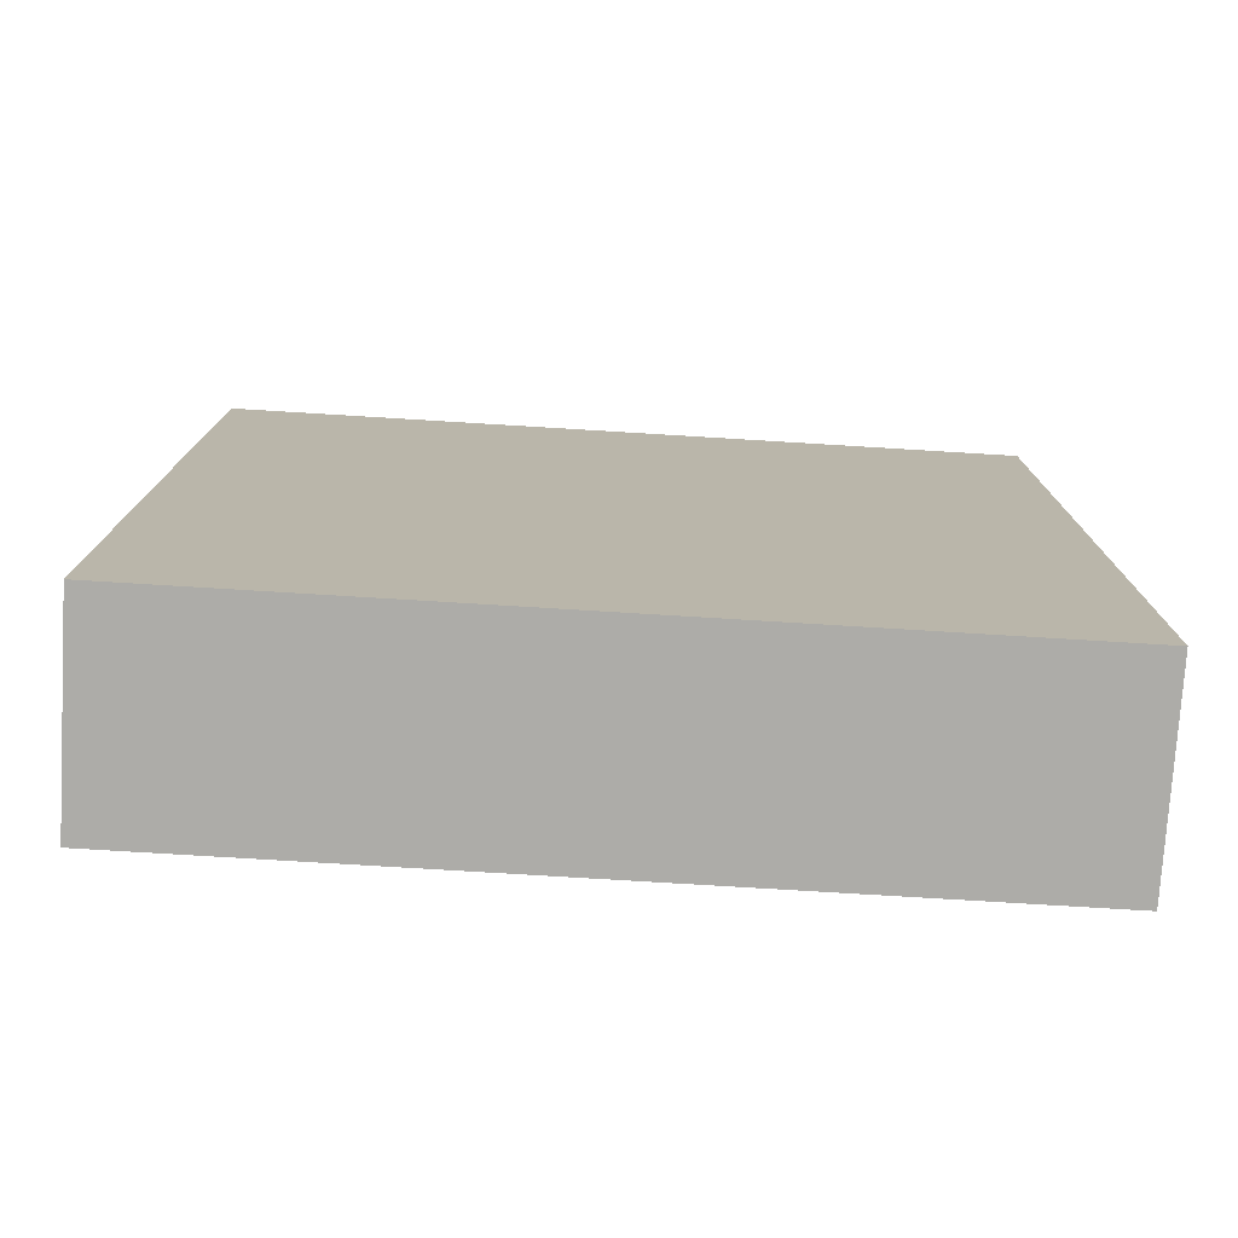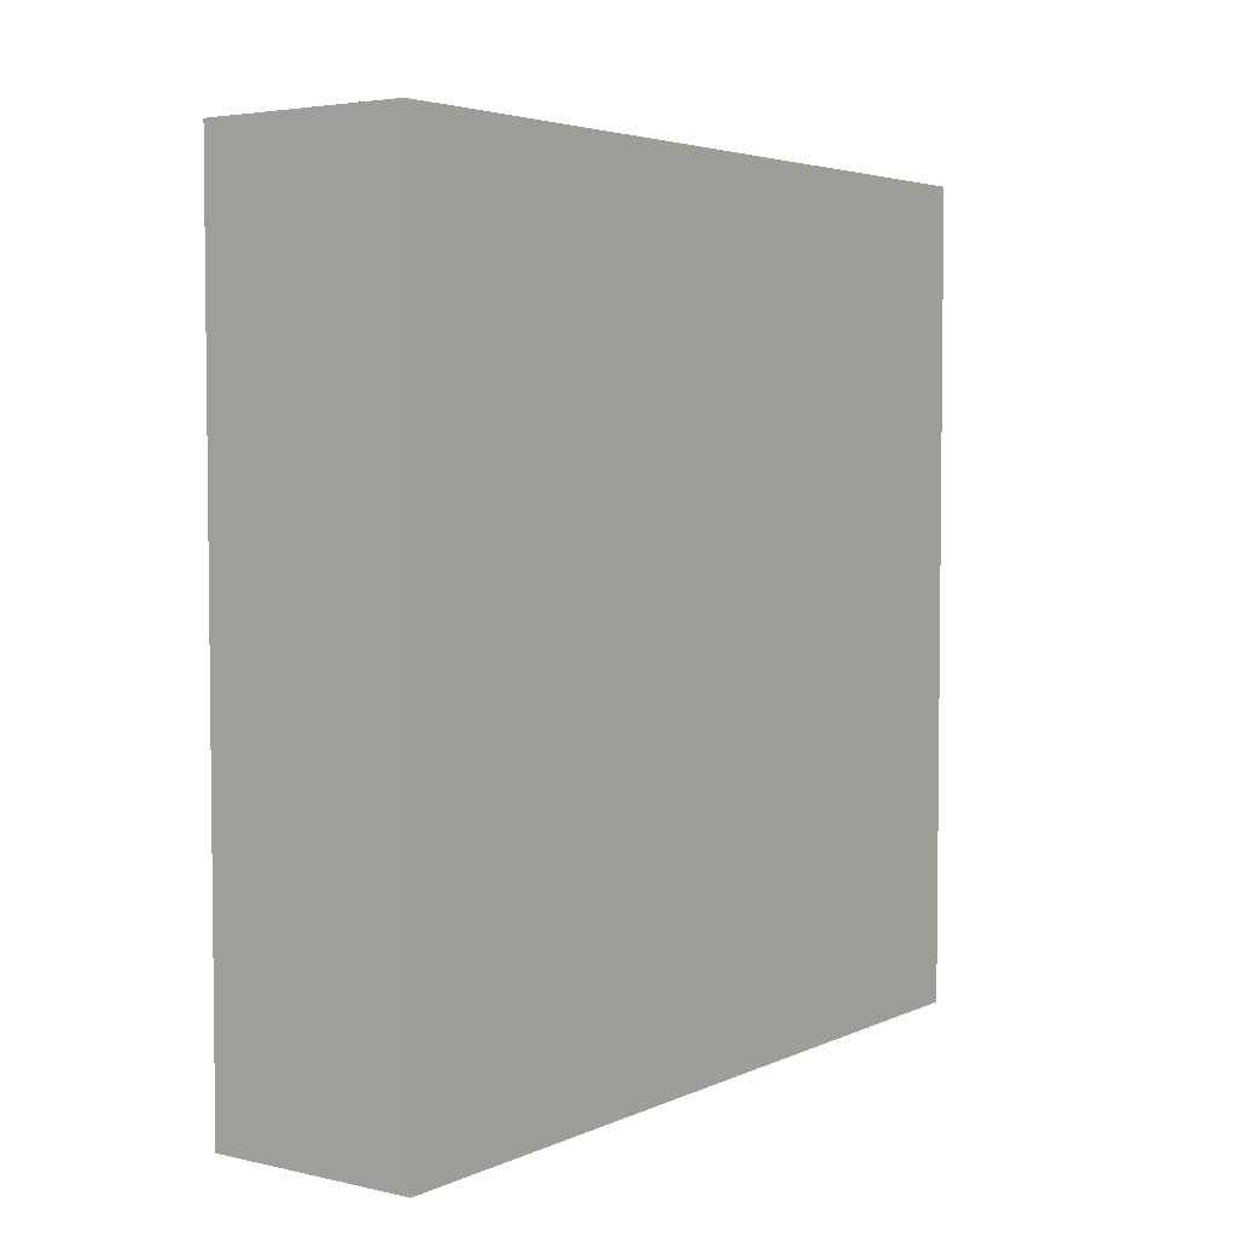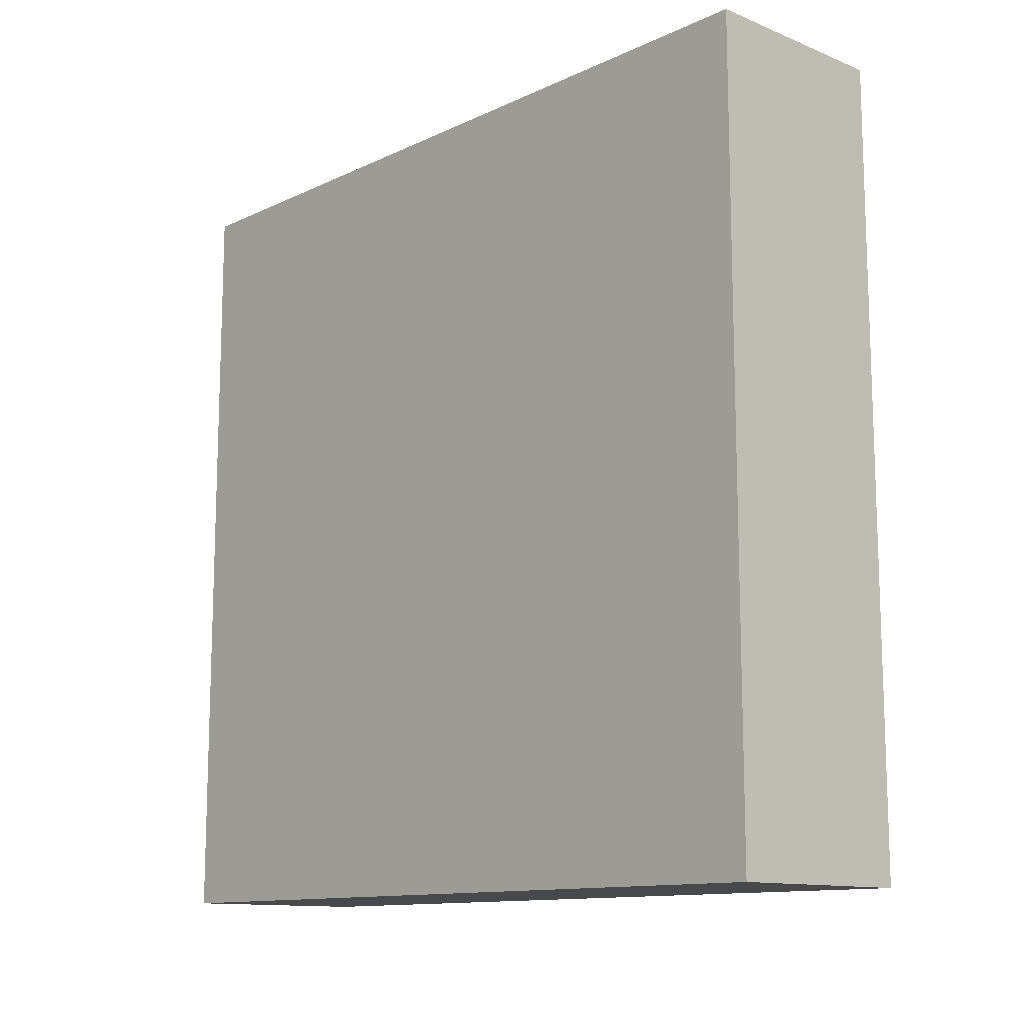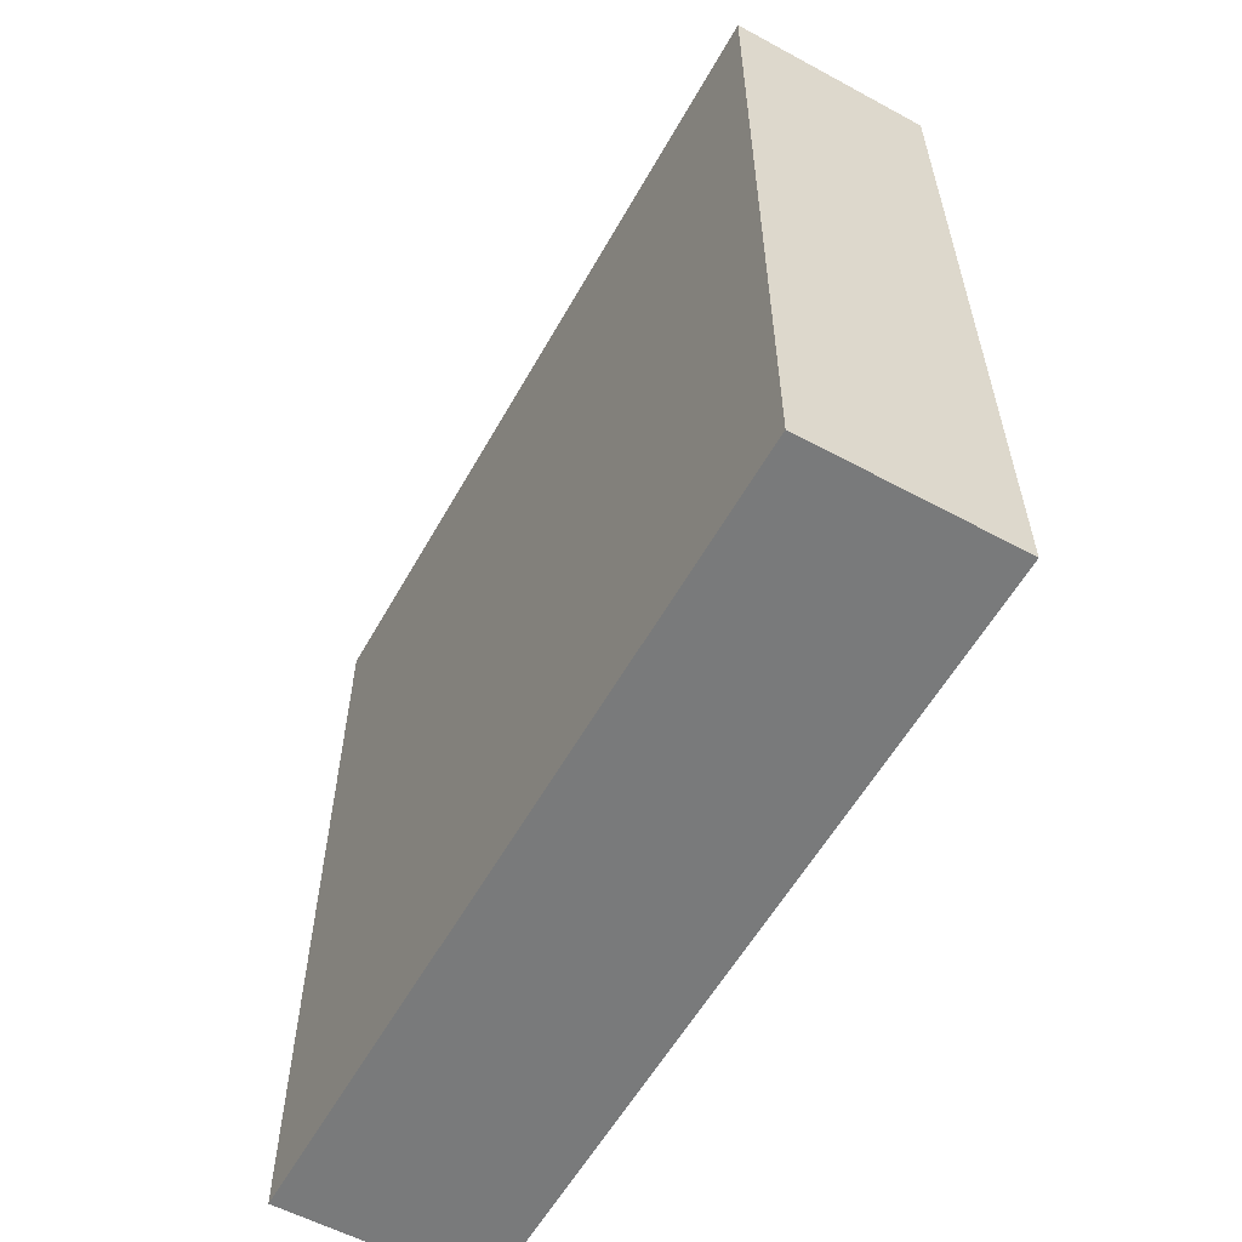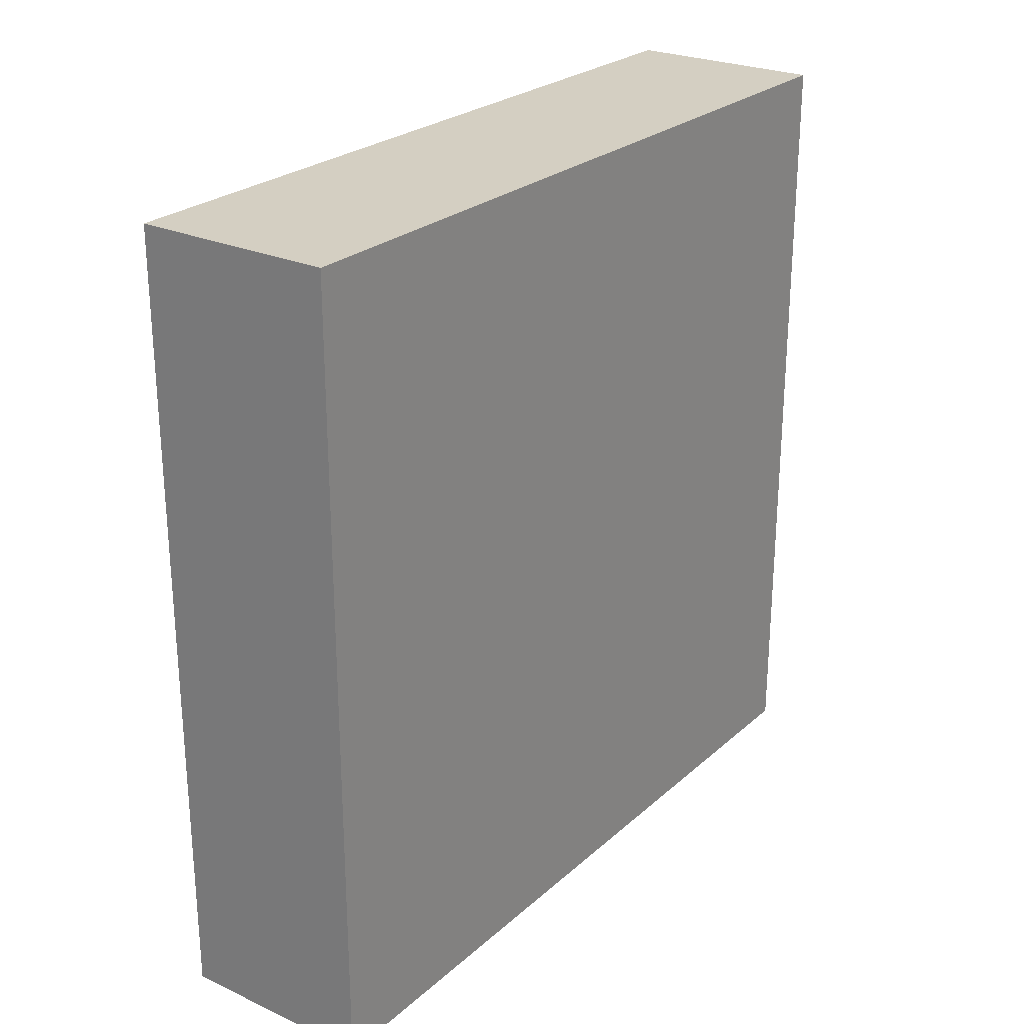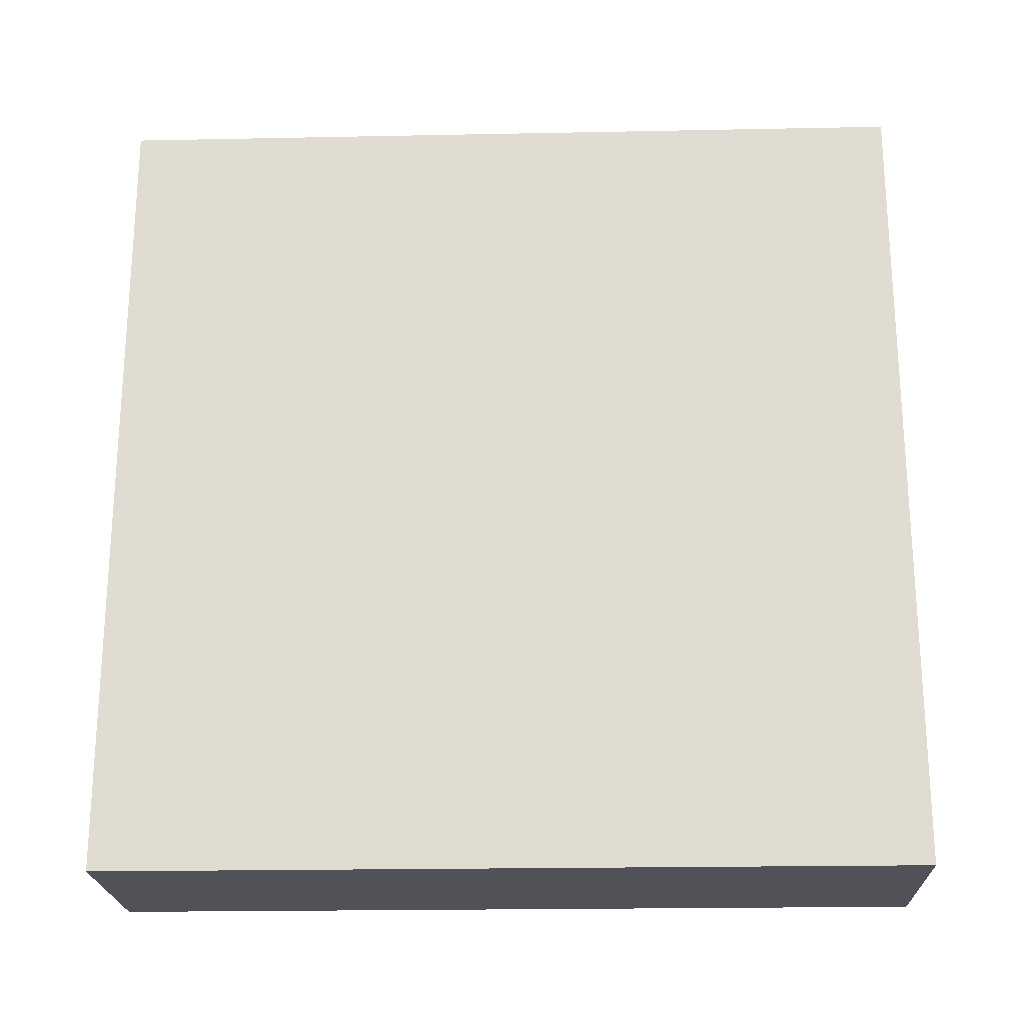
<metadata>
{"format":"obj","ext":"obj","renderer":"f3d","projection":"perspective","resolution":1024,"background":"white","views":[{"elev":-76.6,"azim":86.5,"up":"+Y"},{"elev":4.1,"azim":35.8,"up":"+Z"},{"elev":-12.3,"azim":137.1,"up":"+Z"},{"elev":-58.0,"azim":-29.2,"up":"+Z"},{"elev":25.4,"azim":36.1,"up":"+Y"},{"elev":-21.6,"azim":92.0,"up":"+Y"}]}
</metadata>
<code>
v 768 432 96
v 776 464 96
v 768 464 96
v 776 432 96
v 768 432 64
v 776 432 64
v 768 464 64
v 776 464 64
f 1 2 3
f 1 4 2
f 4 5 6
f 4 1 5
f 7 6 5
f 7 8 6
f 3 8 7
f 3 2 8
f 1 7 5
f 1 3 7
f 2 6 8
f 2 4 6

</code>
